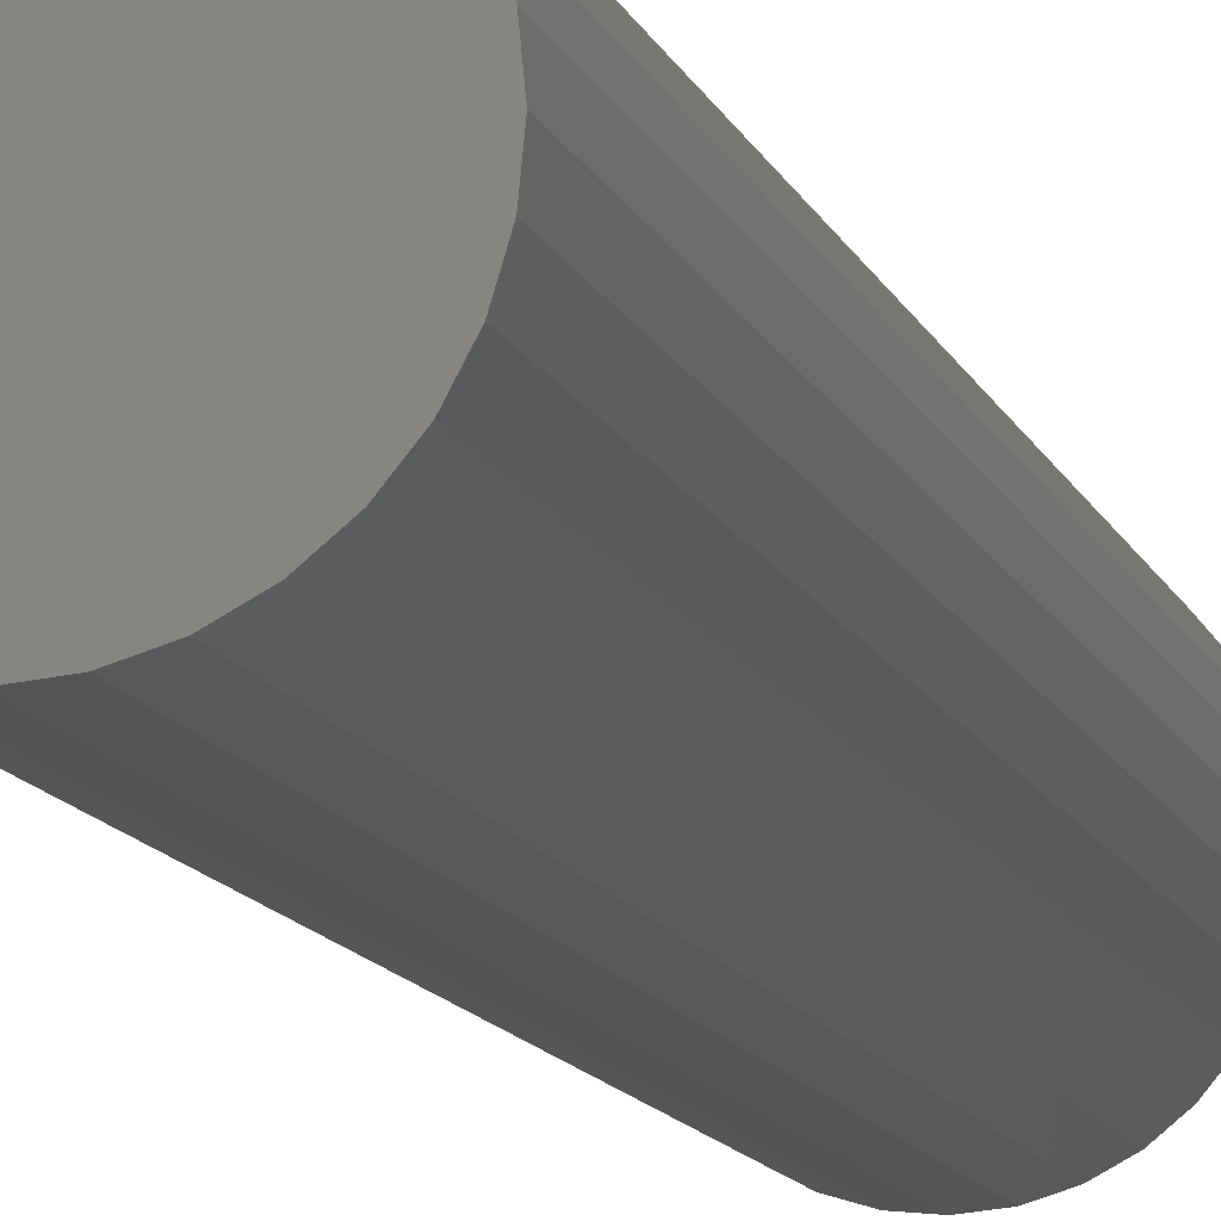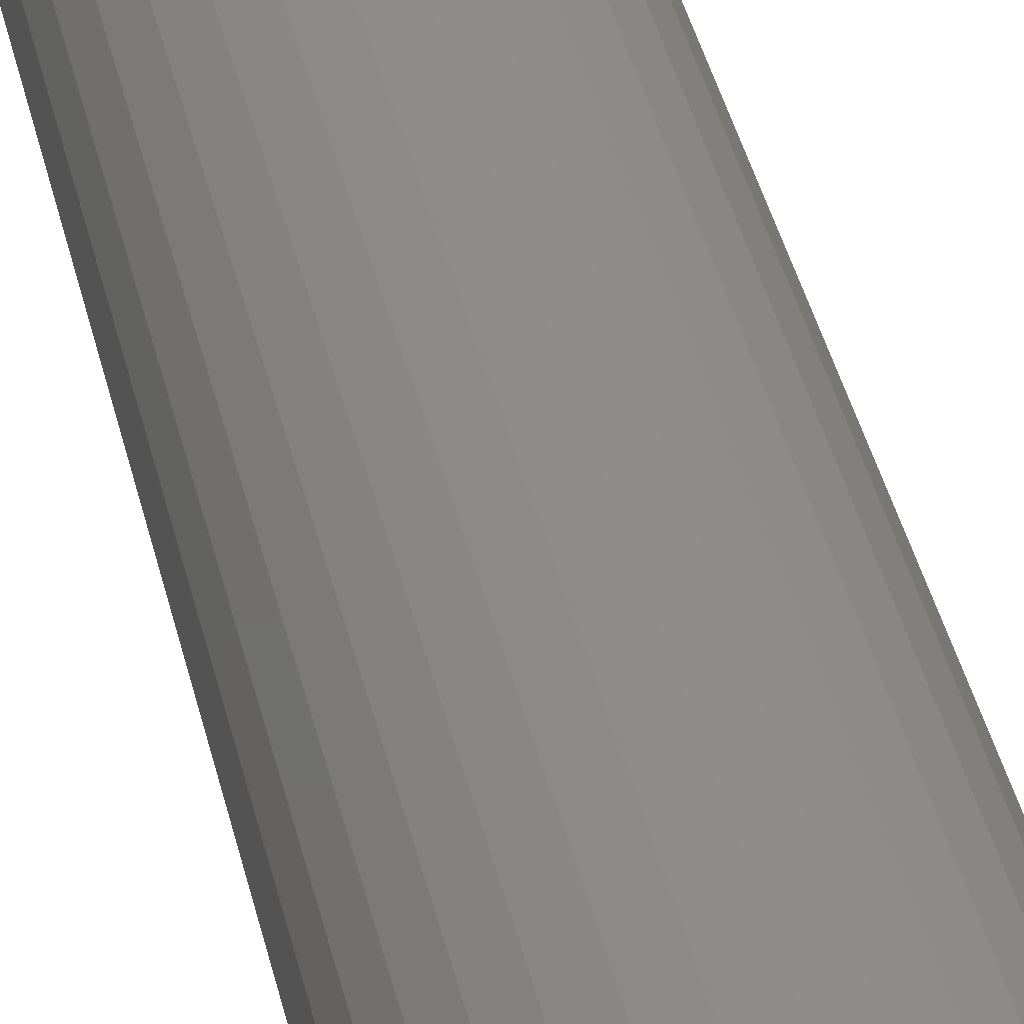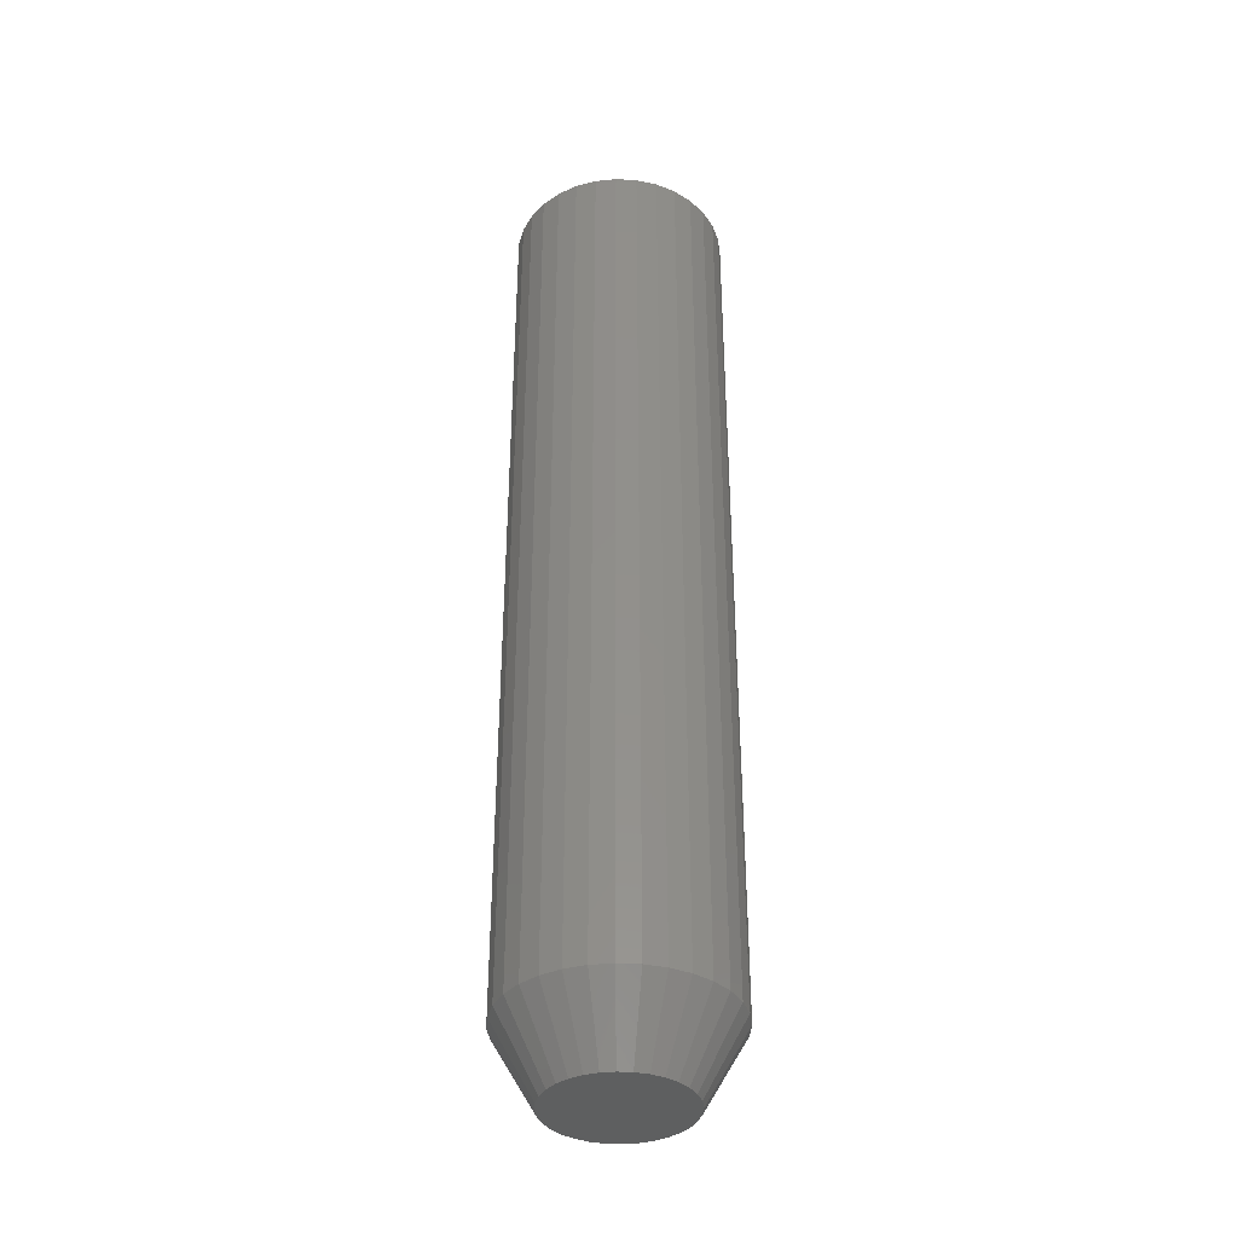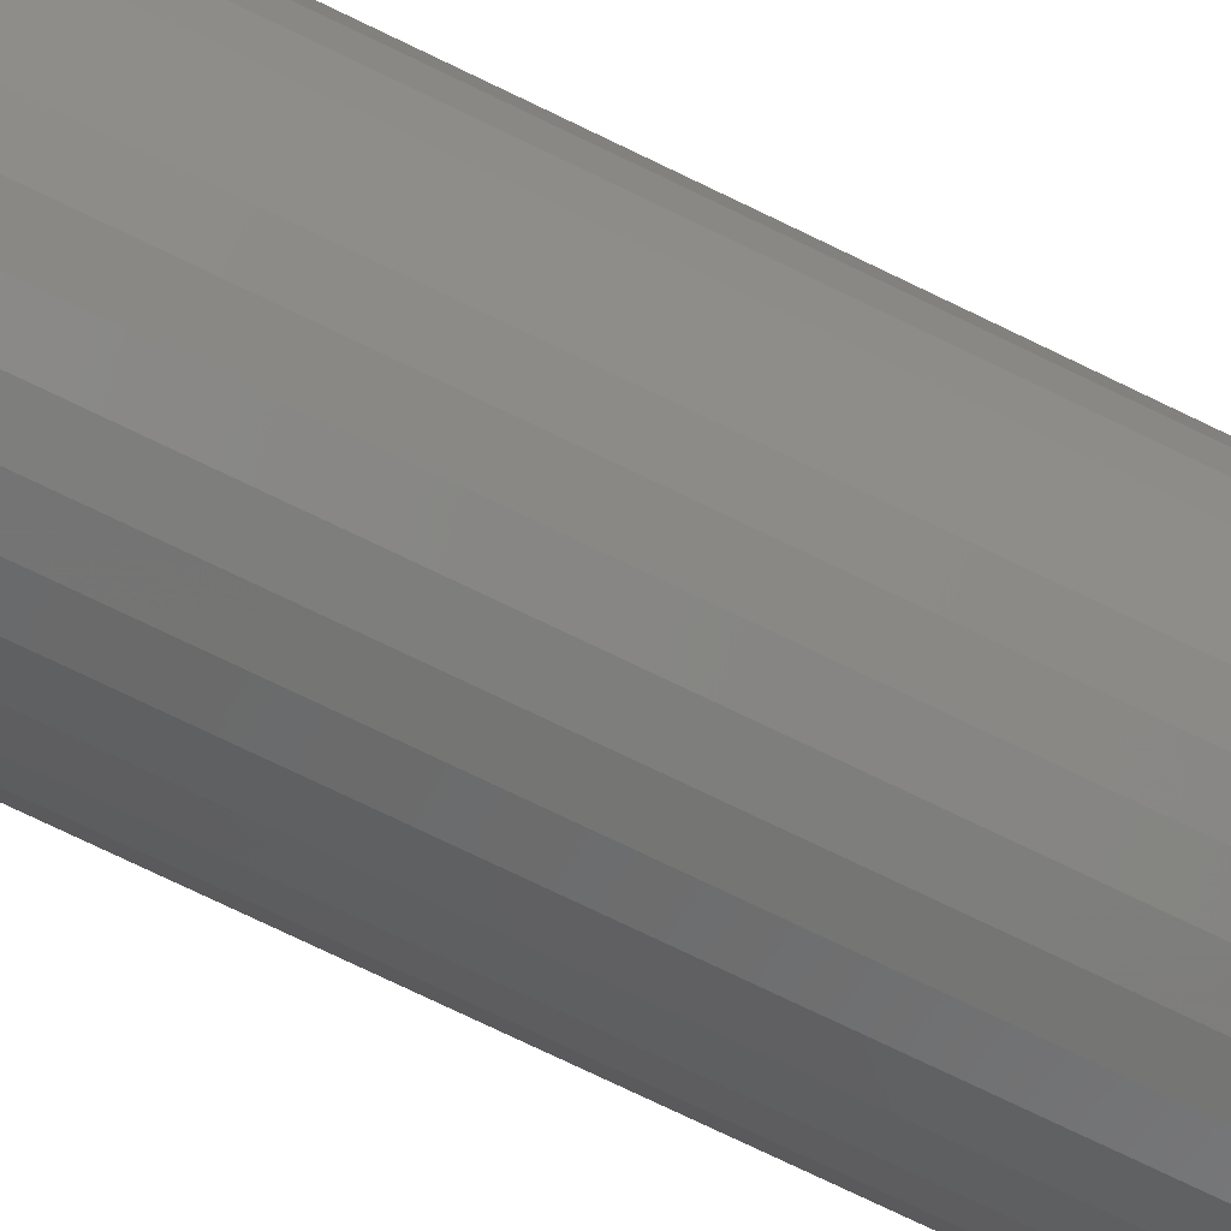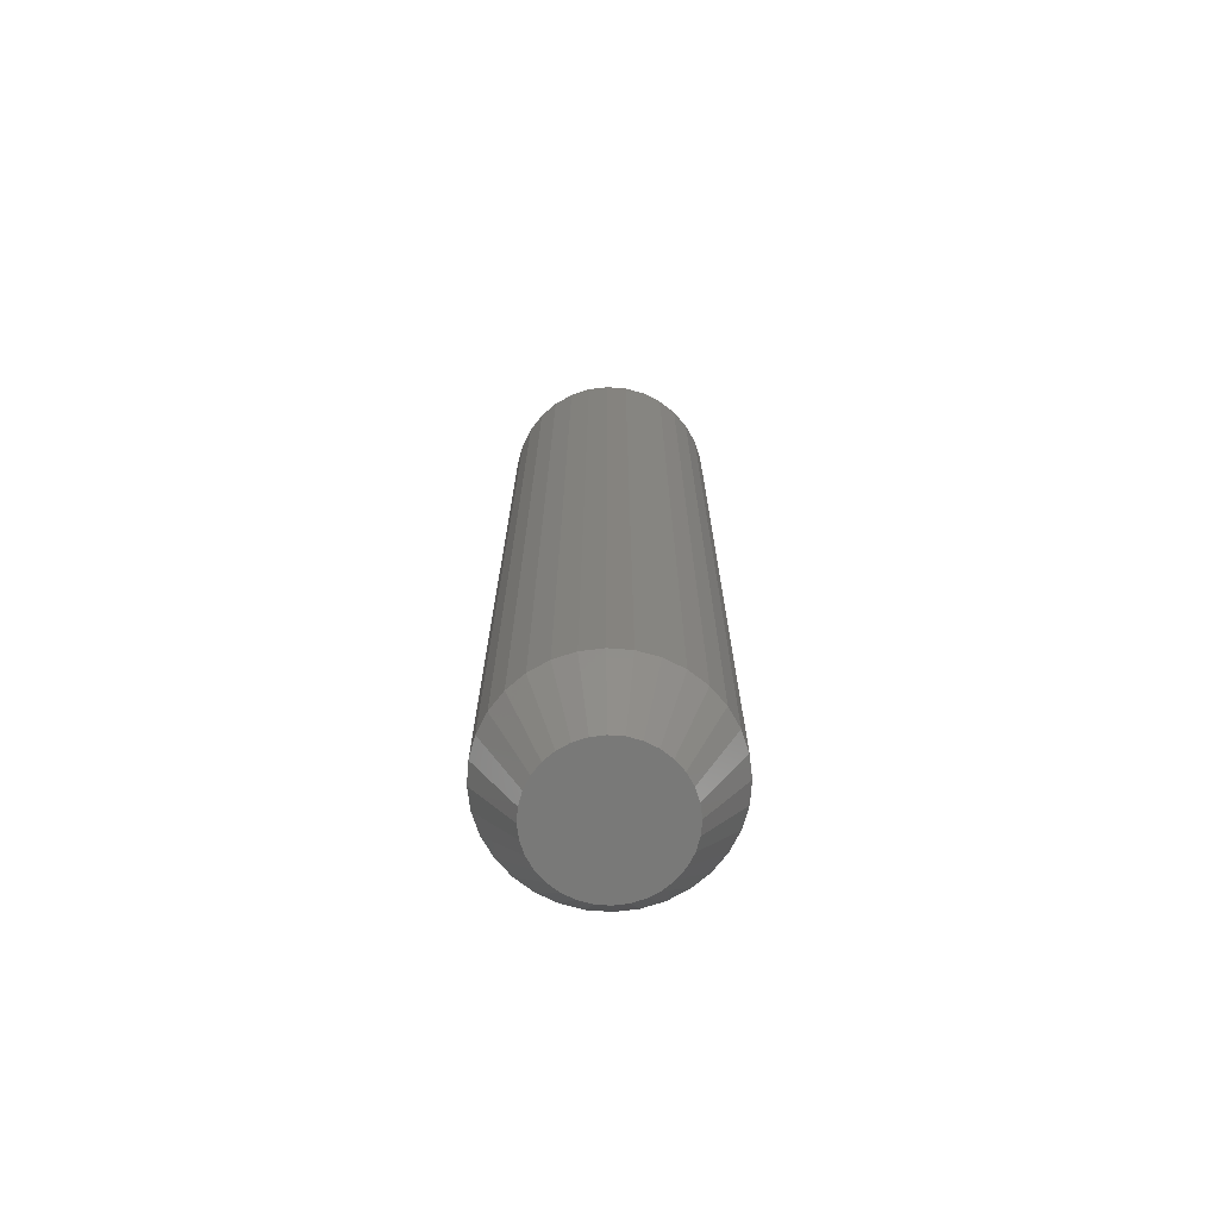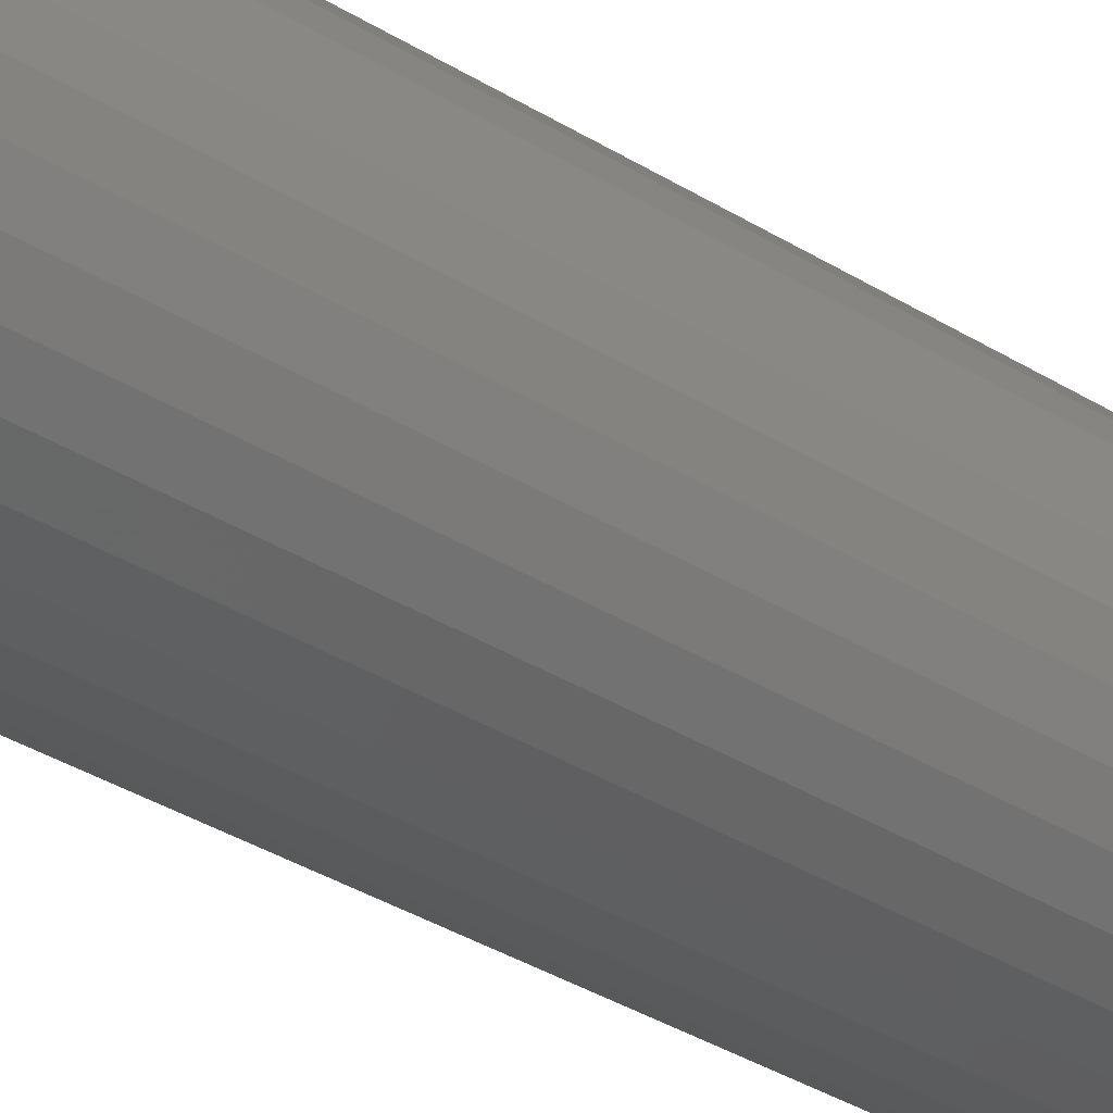
<metadata>
{"format":"stl","ext":"stl","renderer":"f3d","projection":"perspective","resolution":1024,"background":"white","views":[{"elev":-11.1,"azim":14.3,"up":"+Y"},{"elev":40.1,"azim":-12.7,"up":"+Y"},{"elev":-37.5,"azim":-122.1,"up":"+Z"},{"elev":-72.4,"azim":63.9,"up":"+Y"},{"elev":-71.7,"azim":80.1,"up":"+Z"},{"elev":-33.2,"azim":48.9,"up":"+Y"}]}
</metadata>
<code>
# stl→obj: 96 verts, 188 faces
v -0.01828 0.04771 0
v -0.008595 0.05065 0
v 0.00148 0.05164 0
v 0.01156 0.05065 0
v 0.02124 0.04771 0
v -0.02721 0.04294 0
v 0.03017 0.04294 0
v -0.03504 0.03652 0
v 0.038 0.03652 0
v -0.04146 0.02869 0
v 0.04442 0.02869 0
v -0.04623 0.01976 0
v 0.04919 0.01976 0
v -0.04917 0.01008 0
v 0.05213 0.01008 0
v 0.04919 -0.01976 0
v -0.04623 -0.01976 0
v 0.05213 -0.01008 0
v -0.04146 -0.02869 0
v 0.04442 -0.02869 0
v -0.03504 -0.03652 0
v 0.038 -0.03652 0
v -0.02721 -0.04294 0
v 0.03017 -0.04294 0
v -0.01828 -0.04771 0
v 0.02124 -0.04771 0
v -0.008595 -0.05065 0
v 0.00148 -0.05164 0
v 0.01156 -0.05065 0
v -0.04917 -0.01008 0
v -0.05016 3.351e-09 0
v 0.05312 -6.769e-18 0
v 0.08438 -2.03e-17 0.05469
v 0.08438 0 0.75
v 0.08278 -0.01617 0.05469
v 0.08278 -0.01617 0.75
v 0.07807 -0.03172 0.05469
v 0.07807 -0.03172 0.75
v 0.0704 -0.04605 0.05469
v 0.0704 -0.04605 0.75
v 0.0601 -0.05862 0.05469
v 0.0601 -0.05862 0.75
v 0.04753 -0.06892 0.05469
v 0.04753 -0.06892 0.75
v 0.0332 -0.07658 0.05469
v 0.0332 -0.07658 0.75
v 0.01765 -0.0813 0.05469
v 0.01765 -0.0813 0.75
v 0.00148 -0.08289 0.05469
v 0.00148 -0.08289 0.75
v -0.01469 -0.0813 0.05469
v -0.01469 -0.0813 0.75
v -0.03024 -0.07658 0.05469
v -0.03024 -0.07658 0.75
v -0.04457 -0.06892 0.05469
v -0.04457 -0.06892 0.75
v -0.05714 -0.05862 0.05469
v -0.05714 -0.05862 0.75
v -0.06744 -0.04605 0.05469
v -0.06744 -0.04605 0.75
v -0.0751 -0.03172 0.05469
v -0.0751 -0.03172 0.75
v -0.07982 -0.01617 0.05469
v -0.07982 -0.01617 0.75
v -0.08141 1.015e-17 0.05469
v -0.08141 1.015e-17 0.75
v -0.07982 0.01617 0.05469
v -0.07982 0.01617 0.75
v -0.0751 0.03172 0.05469
v -0.0751 0.03172 0.75
v -0.06744 0.04605 0.05469
v -0.06744 0.04605 0.75
v -0.05714 0.05862 0.05469
v -0.05714 0.05862 0.75
v -0.04457 0.06892 0.05469
v -0.04457 0.06892 0.75
v -0.03024 0.07658 0.05469
v -0.03024 0.07658 0.75
v -0.01469 0.0813 0.05469
v -0.01469 0.0813 0.75
v 0.00148 0.08289 0.05469
v 0.00148 0.08289 0.75
v 0.01765 0.0813 0.05469
v 0.01765 0.0813 0.75
v 0.0332 0.07658 0.05469
v 0.0332 0.07658 0.75
v 0.04753 0.06892 0.05469
v 0.04753 0.06892 0.75
v 0.0601 0.05862 0.05469
v 0.0601 0.05862 0.75
v 0.0704 0.04605 0.05469
v 0.0704 0.04605 0.75
v 0.07807 0.03172 0.05469
v 0.07807 0.03172 0.75
v 0.08278 0.01617 0.05469
v 0.08278 0.01617 0.75
f 1 2 3
f 1 3 4
f 5 1 4
f 6 1 5
f 7 6 5
f 8 6 7
f 9 8 7
f 10 8 9
f 11 10 9
f 12 10 11
f 13 12 11
f 14 12 13
f 15 14 13
f 16 17 18
f 19 17 16
f 20 19 16
f 21 19 20
f 22 21 20
f 23 21 22
f 24 23 22
f 25 23 24
f 26 25 24
f 27 25 26
f 28 27 26
f 29 28 26
f 17 30 18
f 18 30 31
f 18 31 32
f 32 31 14
f 32 14 15
f 33 34 35
f 35 34 36
f 35 36 37
f 37 36 38
f 37 38 39
f 39 38 40
f 39 40 41
f 41 40 42
f 41 42 43
f 43 42 44
f 43 44 45
f 45 44 46
f 45 46 47
f 47 46 48
f 47 48 49
f 49 48 50
f 49 50 51
f 51 50 52
f 51 52 53
f 53 52 54
f 53 54 55
f 55 54 56
f 55 56 57
f 57 56 58
f 57 58 59
f 59 58 60
f 59 60 61
f 61 60 62
f 61 62 63
f 63 62 64
f 63 64 65
f 65 64 66
f 65 66 67
f 67 66 68
f 67 68 69
f 69 68 70
f 69 70 71
f 71 70 72
f 71 72 73
f 73 72 74
f 73 74 75
f 75 74 76
f 75 76 77
f 77 76 78
f 77 78 79
f 79 78 80
f 79 80 81
f 81 80 82
f 81 82 83
f 83 82 84
f 83 84 85
f 85 84 86
f 85 86 87
f 87 86 88
f 87 88 89
f 89 88 90
f 89 90 91
f 91 90 92
f 91 92 93
f 93 92 94
f 93 94 95
f 95 94 96
f 95 96 33
f 33 96 34
f 31 63 65
f 31 30 63
f 33 18 32
f 33 35 18
f 17 61 63
f 17 63 30
f 19 59 61
f 19 61 17
f 21 57 59
f 21 59 19
f 23 55 57
f 23 57 21
f 25 53 55
f 25 55 23
f 27 49 51
f 51 53 27
f 27 53 25
f 26 45 47
f 26 47 29
f 47 28 29
f 24 43 45
f 24 45 26
f 22 41 43
f 22 43 24
f 20 39 41
f 20 41 22
f 16 37 39
f 16 39 20
f 35 37 18
f 18 37 16
f 49 27 28
f 28 47 49
f 32 95 33
f 32 15 95
f 65 14 31
f 65 67 14
f 13 93 95
f 13 95 15
f 11 91 93
f 11 93 13
f 9 89 91
f 9 91 11
f 7 87 89
f 7 89 9
f 5 85 87
f 5 87 7
f 4 81 83
f 83 85 4
f 4 85 5
f 1 77 79
f 1 79 2
f 79 3 2
f 6 75 77
f 6 77 1
f 8 73 75
f 8 75 6
f 10 71 73
f 10 73 8
f 12 69 71
f 12 71 10
f 67 69 14
f 14 69 12
f 81 4 3
f 3 79 81
f 80 84 82
f 84 80 78
f 84 78 86
f 86 78 76
f 86 76 88
f 88 76 74
f 88 74 90
f 42 56 44
f 44 56 54
f 44 54 46
f 46 54 52
f 46 52 48
f 48 52 50
f 90 74 92
f 92 74 72
f 92 72 94
f 94 72 70
f 94 70 96
f 96 70 68
f 96 68 34
f 34 68 66
f 34 66 36
f 36 66 64
f 36 64 38
f 38 64 62
f 38 62 40
f 40 62 60
f 40 60 42
f 42 60 58
f 42 58 56

</code>
